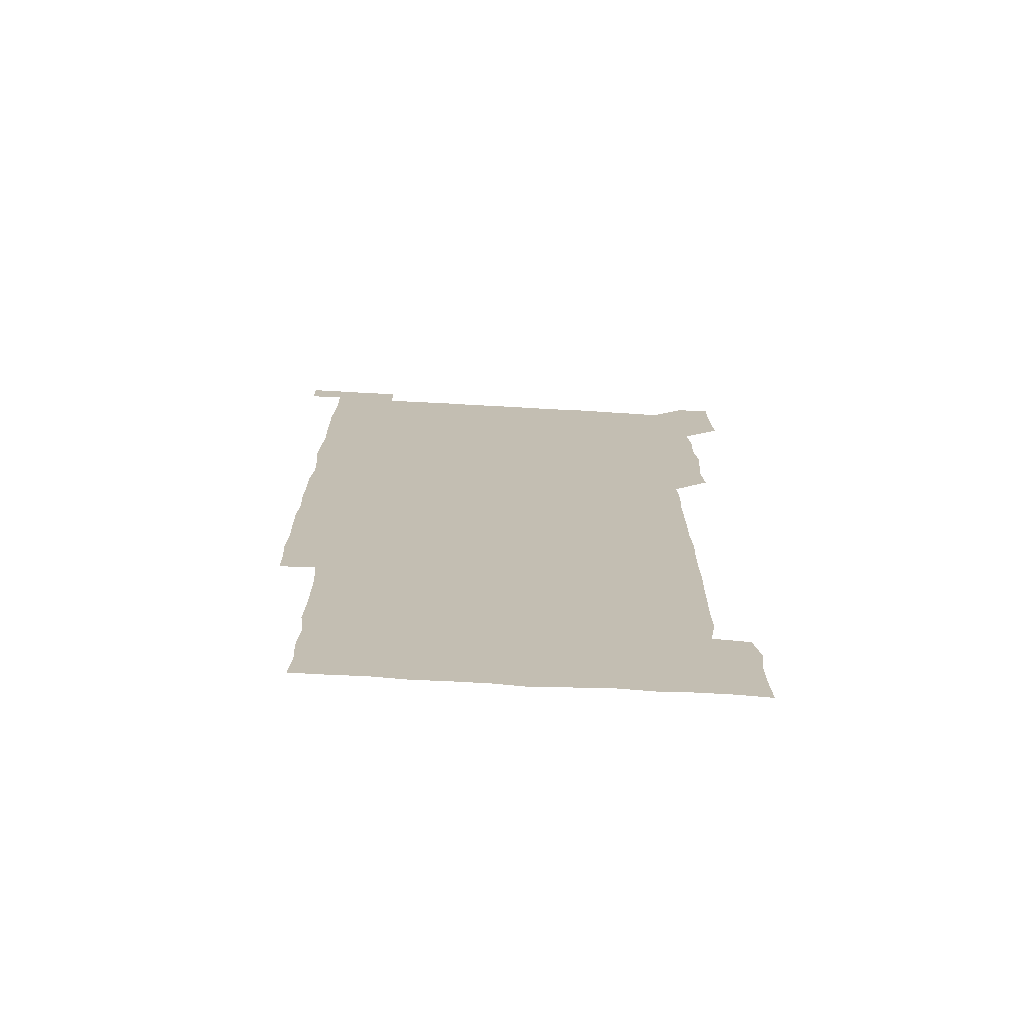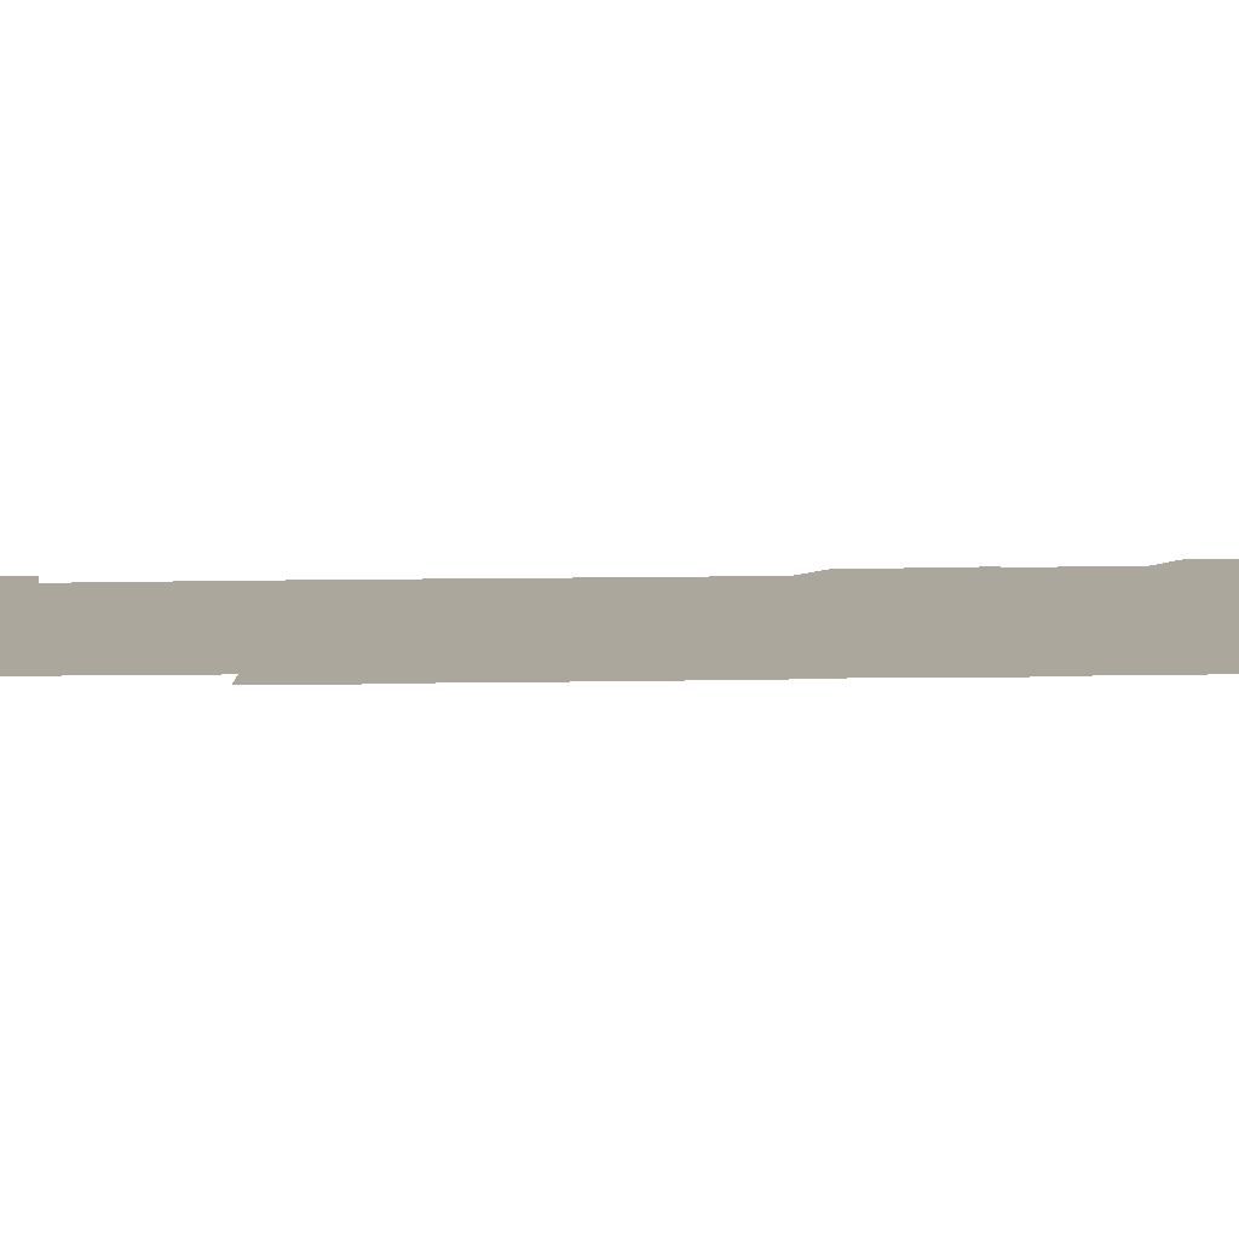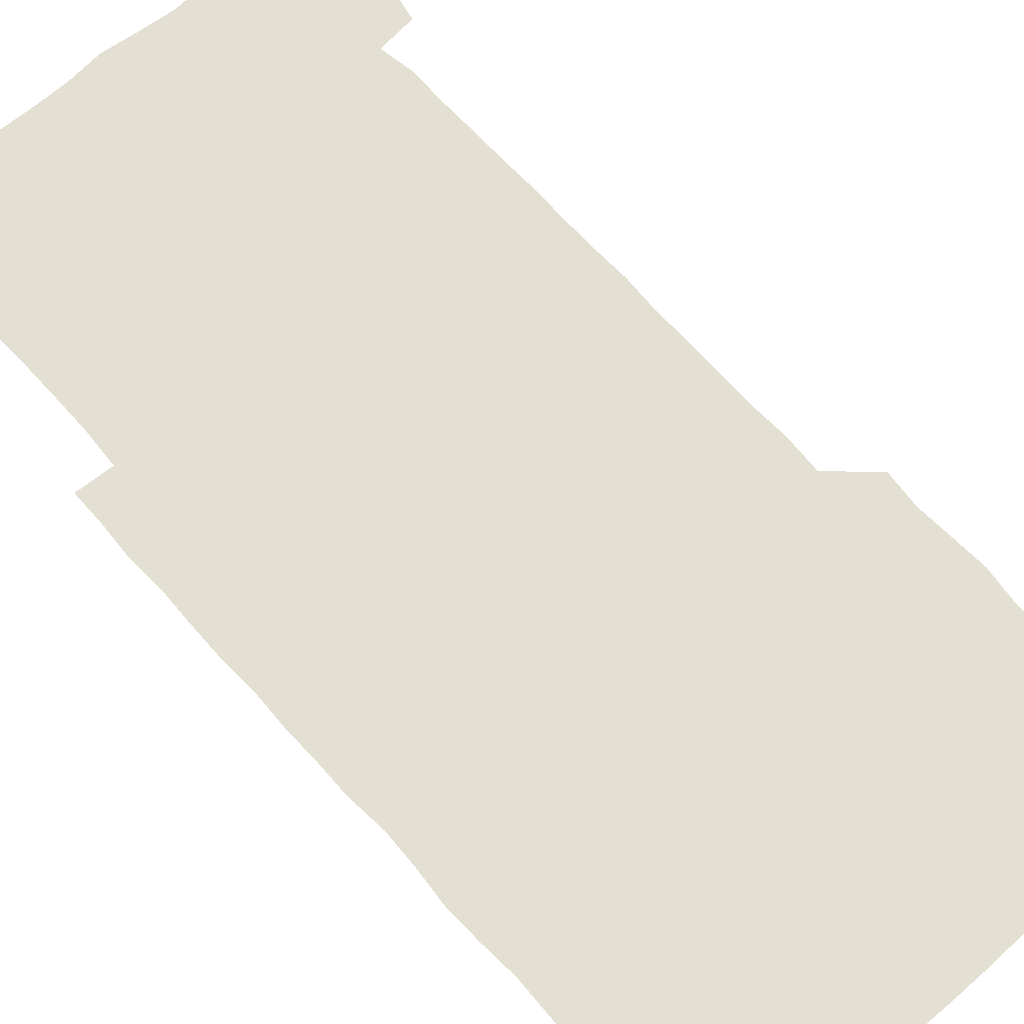
<metadata>
{"format":"obj","ext":"obj","renderer":"f3d","projection":"perspective","resolution":1024,"background":"white","views":[{"elev":-72.9,"azim":176.8,"up":"+Y"},{"elev":8.3,"azim":86.3,"up":"+Z"},{"elev":66.5,"azim":138.5,"up":"+Z"}]}
</metadata>
<code>
v 449.3 557.5 0
v 450 571.1 0
v 450.6 585.9 0
v 450.5 600.7 0
v 464.8 165.2 0
v 465.5 179.5 0
v 465.7 195.1 0
v 464.2 208.8 0
v 466.9 223.1 0
v 464.2 451.2 0
v 465.6 465.8 0
v 464.7 480.8 0
v 463.9 495.2 0
v 465.7 510.3 0
v 465 525.6 0
v 466.4 541.5 0
v 466.1 556.4 0
v 466.5 570.9 0
v 466.3 585.6 0
v 465.6 600.3 0
v 479.2 166.4 0
v 481.5 181.5 0
v 483.2 196.6 0
v 480.6 210.1 0
v 482.7 224.8 0
v 480.4 238.8 0
v 480.6 254.2 0
v 480.3 269.4 0
v 480.2 284.8 0
v 479.8 299.8 0
v 480.1 314.9 0
v 480 330 0
v 479.5 344.7 0
v 480.3 359.6 0
v 480.1 374.8 0
v 480.2 390 0
v 480.4 405.4 0
v 479.7 420.6 0
v 480.5 436.2 0
v 480.2 451.1 0
v 481.4 466 0
v 479.9 481 0
v 481.4 496.1 0
v 481.4 510.9 0
v 480.3 525.9 0
v 482 540.8 0
v 481.2 556.1 0
v 481 570.9 0
v 481.2 585.2 0
v 494.4 166.5 0
v 496.3 181.8 0
v 495.8 195.8 0
v 495.9 210.3 0
v 497.2 226.1 0
v 495.2 240.1 0
v 497 256.1 0
v 496.4 270.9 0
v 496.8 286.2 0
v 497 301.2 0
v 496.5 316 0
v 496.3 331 0
v 496.5 346.1 0
v 496.1 360.9 0
v 496.6 376.1 0
v 496.6 391.1 0
v 496.2 405.9 0
v 496.4 421.1 0
v 496.3 436.1 0
v 495.8 451.1 0
v 496.4 466 0
v 496.7 481.2 0
v 496.1 496.1 0
v 496.8 511 0
v 496.4 526 0
v 496.5 540.8 0
v 497.3 555.3 0
v 496.3 570.7 0
v 495.7 586 0
v 508.9 165.4 0
v 510.7 181.1 0
v 509.9 195.1 0
v 512.9 212.9 0
v 512.3 226.9 0
v 511.7 241.5 0
v 511.4 256.1 0
v 511.4 271.2 0
v 512.2 286.8 0
v 511.2 301.1 0
v 511.2 316.1 0
v 511.6 331.3 0
v 510.6 345.9 0
v 511.1 361 0
v 512.2 376.7 0
v 511.7 391.2 0
v 511.5 406.1 0
v 511 421 0
v 511.6 436.1 0
v 511.7 451.2 0
v 511.5 466.1 0
v 511.7 481.1 0
v 511.4 496.1 0
v 511.2 511 0
v 511.3 525.9 0
v 511.3 540.8 0
v 511.6 555.5 0
v 511.5 570.3 0
v 510.5 586.4 0
v 525.2 166.5 0
v 525.9 181.1 0
v 526.6 197.3 0
v 527.1 212.7 0
v 526.2 226.1 0
v 527.5 242.3 0
v 526.1 256.2 0
v 526.4 271.4 0
v 526.4 286.3 0
v 526.4 301.2 0
v 525.7 315.8 0
v 526.8 331.7 0
v 526.8 346.6 0
v 526 361.1 0
v 526.2 376.1 0
v 526.6 391.3 0
v 526.4 406.1 0
v 526.5 421 0
v 525.6 435.9 0
v 526.4 451.2 0
v 526.4 466.1 0
v 526.4 481 0
v 526.5 495.9 0
v 526.3 511 0
v 526.1 525.9 0
v 526.8 540.5 0
v 526.4 555.5 0
v 526.1 570.6 0
v 525.1 587 0
v 540.1 165.1 0
v 541.6 182.5 0
v 541.3 197 0
v 541.2 211.3 0
v 541.6 227.1 0
v 541.5 241.8 0
v 541 256 0
v 541.4 271.2 0
v 541.5 286.4 0
v 541.3 301.3 0
v 541.2 316.3 0
v 541.2 331.2 0
v 541.3 346.4 0
v 541.3 361.3 0
v 541.2 376.2 0
v 541.1 391 0
v 540.5 405.5 0
v 541.7 421.4 0
v 541.1 436.1 0
v 541.3 451.2 0
v 541.2 466.1 0
v 540.5 481.1 0
v 541.3 496.1 0
v 541.1 511 0
v 541.6 525.7 0
v 541.1 541.1 0
v 541.2 555.7 0
v 541.1 570.7 0
v 540.6 586.1 0
v 555.1 163.4 0
v 555.8 181.3 0
v 555.8 195.9 0
v 556 211.4 0
v 556.2 226.8 0
v 556 241.3 0
v 556.4 256.6 0
v 556 270.5 0
v 556.4 287.2 0
v 556.1 301.2 0
v 556 316.1 0
v 556 331.1 0
v 556.1 346.1 0
v 556.1 361.2 0
v 556 376.2 0
v 556.1 390.9 0
v 556.2 406.2 0
v 556.2 421.2 0
v 556.1 436.1 0
v 556.2 451.2 0
v 556.3 466.1 0
v 556 481.1 0
v 556.4 496 0
v 556.1 511 0
v 556.2 525.8 0
v 556.2 540.8 0
v 556.2 555.7 0
v 556.2 570.4 0
v 555.6 586.4 0
v 570.2 164.9 0
v 571 182 0
v 571 197.1 0
v 571.1 212.6 0
v 571 226.4 0
v 571 242.3 0
v 571 256.4 0
v 570.8 270.5 0
v 570.8 287.1 0
v 571.2 301.5 0
v 571 316.2 0
v 571.1 331.4 0
v 571 346.2 0
v 570.9 361.3 0
v 570.6 375.5 0
v 571.3 391.5 0
v 571.1 406.2 0
v 571.1 421 0
v 571 436 0
v 571 450.9 0
v 571.1 466.3 0
v 571.1 481.1 0
v 571.1 496 0
v 571 510.9 0
v 570.9 526.1 0
v 571.2 540.5 0
v 571 556.2 0
v 571.1 570.7 0
v 570.7 586.5 0
v 585.9 164.9 0
v 585.8 182.1 0
v 586.1 195.9 0
v 585.9 211.5 0
v 585.8 226.9 0
v 586 241.3 0
v 585.7 256.5 0
v 585.8 270.7 0
v 586.3 285.6 0
v 586 301.6 0
v 586 316.1 0
v 585.9 331.3 0
v 586 346.3 0
v 585.8 361.4 0
v 586 376.5 0
v 585.9 391.3 0
v 585.8 406.4 0
v 586.1 421 0
v 586 436.1 0
v 585.9 451 0
v 585.9 466.1 0
v 586 481 0
v 586 496 0
v 586 511 0
v 586 525.8 0
v 586 541 0
v 586.2 555.6 0
v 586.1 570.7 0
v 585.9 586.1 0
v 601.3 164.5 0
v 600.9 180.4 0
v 601 195.8 0
v 600.5 212.6 0
v 600.8 226.5 0
v 600.8 241.3 0
v 600.7 256.3 0
v 600.5 272.1 0
v 601.3 285.5 0
v 600.8 301.7 0
v 600.8 316.3 0
v 601 330.7 0
v 600.7 346.8 0
v 600.7 361.6 0
v 600.7 376.4 0
v 600.7 391.3 0
v 601 406.2 0
v 600.8 421.3 0
v 600.8 436.1 0
v 600.8 450.9 0
v 601 465.6 0
v 601 481 0
v 600.9 496 0
v 600.8 510.9 0
v 600.9 526 0
v 600.9 540.8 0
v 601.1 555.9 0
v 601.1 570.6 0
v 601 586.5 0
v 616.3 165.7 0
v 615.3 183.3 0
v 616.3 195.9 0
v 615.6 211.7 0
v 615.6 226.5 0
v 615.9 241.1 0
v 615.9 256 0
v 615.7 271.4 0
v 615.8 286.1 0
v 615.2 302.2 0
v 615.7 316.3 0
v 615.5 331.6 0
v 615.8 346.3 0
v 615.5 361.4 0
v 615.6 376.3 0
v 615.6 391.3 0
v 615.5 406.3 0
v 615.7 421.1 0
v 615.5 436.1 0
v 615.9 450.9 0
v 615.5 466.7 0
v 616 481.2 0
v 615.6 496 0
v 615.7 511 0
v 615.8 525.9 0
v 615.3 540.3 0
v 616.1 556.1 0
v 615.9 570.4 0
v 616.1 586.1 0
v 632 165.2 0
v 630.3 181.7 0
v 631.1 195.7 0
v 630.5 211.3 0
v 630.2 226.5 0
v 630.7 241 0
v 630.6 256.1 0
v 630.4 271.5 0
v 630.5 286.8 0
v 629.6 302.1 0
v 630.5 316.3 0
v 630.4 331.3 0
v 630.2 346.5 0
v 630.4 361.2 0
v 630 376.5 0
v 630.3 391.2 0
v 630.5 406.1 0
v 630.8 421 0
v 630.5 436.1 0
v 630.5 451.2 0
v 629.7 466.3 0
v 631 481 0
v 630.7 495.9 0
v 631.4 511.1 0
v 630.9 526 0
v 630.6 540.9 0
v 630.9 555.9 0
v 630.8 570.6 0
v 631.2 585.5 0
v 631.6 601.5 0
v 646.3 165.2 0
v 645.3 180.3 0
v 646.1 194.5 0
v 645.2 210.3 0
v 646.7 224.6 0
v 646.1 239.7 0
v 646 254.8 0
v 646 270.4 0
v 646.9 286.4 0
v 645.3 301.7 0
v 645.2 316.5 0
v 644.4 331.5 0
v 645.3 346.1 0
v 644.7 361.3 0
v 645.4 375.9 0
v 645.4 391 0
v 646 405.9 0
v 645.4 421.1 0
v 645.9 435.8 0
v 645.5 451.2 0
v 645.5 466.4 0
v 644.7 481.1 0
v 645.3 495.6 0
v 646.4 511.1 0
v 645.7 526.1 0
v 645 540.8 0
v 646.4 555.9 0
v 645.4 570.6 0
v 645.6 585.4 0
v 646.2 600.8 0
v 662.3 285.6 0
v 662.3 299.8 0
v 663.1 314.4 0
v 662.3 329.6 0
v 662.8 344.6 0
v 662.9 359.8 0
v 662.1 375 0
v 662.7 390.2 0
v 662.3 405 0
v 662.5 419.8 0
v 661.1 435.5 0
v 661.6 450.8 0
v 662.9 465.7 0
v 662.3 480.6 0
v 661.2 495.9 0
v 661.8 511.1 0
v 661.8 526.1 0
v 661.9 541.1 0
v 661.2 556.1 0
v 660.7 571.2 0
v 661.1 586.7 0
v 661.3 601 0
v 676 586.4 0
v 676.1 601 0
f 16 17 1
f 1 17 2
f 17 18 2
f 2 18 3
f 18 19 3
f 3 19 4
f 19 20 4
f 5 21 6
f 21 22 6
f 6 22 7
f 22 23 7
f 7 23 8
f 23 24 8
f 8 24 9
f 24 25 9
f 39 40 10
f 10 40 11
f 40 41 11
f 11 41 12
f 41 42 12
f 12 42 13
f 42 43 13
f 13 43 14
f 43 44 14
f 14 44 15
f 44 45 15
f 15 45 16
f 45 46 16
f 16 46 17
f 46 47 17
f 17 47 18
f 47 48 18
f 18 48 19
f 48 49 19
f 19 49 20
f 21 50 22
f 50 51 22
f 22 51 23
f 51 52 23
f 23 52 24
f 52 53 24
f 24 53 25
f 53 54 25
f 25 54 26
f 54 55 26
f 26 55 27
f 55 56 27
f 27 56 28
f 56 57 28
f 28 57 29
f 57 58 29
f 29 58 30
f 58 59 30
f 30 59 31
f 59 60 31
f 31 60 32
f 60 61 32
f 32 61 33
f 61 62 33
f 33 62 34
f 62 63 34
f 34 63 35
f 63 64 35
f 35 64 36
f 64 65 36
f 36 65 37
f 65 66 37
f 37 66 38
f 66 67 38
f 38 67 39
f 67 68 39
f 39 68 40
f 68 69 40
f 40 69 41
f 69 70 41
f 41 70 42
f 70 71 42
f 42 71 43
f 71 72 43
f 43 72 44
f 72 73 44
f 44 73 45
f 73 74 45
f 45 74 46
f 74 75 46
f 46 75 47
f 75 76 47
f 47 76 48
f 76 77 48
f 48 77 49
f 77 78 49
f 50 79 51
f 79 80 51
f 51 80 52
f 80 81 52
f 52 81 53
f 81 82 53
f 53 82 54
f 82 83 54
f 54 83 55
f 83 84 55
f 55 84 56
f 84 85 56
f 56 85 57
f 85 86 57
f 57 86 58
f 86 87 58
f 58 87 59
f 87 88 59
f 59 88 60
f 88 89 60
f 60 89 61
f 89 90 61
f 61 90 62
f 90 91 62
f 62 91 63
f 91 92 63
f 63 92 64
f 92 93 64
f 64 93 65
f 93 94 65
f 65 94 66
f 94 95 66
f 66 95 67
f 95 96 67
f 67 96 68
f 96 97 68
f 68 97 69
f 97 98 69
f 69 98 70
f 98 99 70
f 70 99 71
f 99 100 71
f 71 100 72
f 100 101 72
f 72 101 73
f 101 102 73
f 73 102 74
f 102 103 74
f 74 103 75
f 103 104 75
f 75 104 76
f 104 105 76
f 76 105 77
f 105 106 77
f 77 106 78
f 106 107 78
f 79 108 80
f 108 109 80
f 80 109 81
f 109 110 81
f 81 110 82
f 110 111 82
f 82 111 83
f 111 112 83
f 83 112 84
f 112 113 84
f 84 113 85
f 113 114 85
f 85 114 86
f 114 115 86
f 86 115 87
f 115 116 87
f 87 116 88
f 116 117 88
f 88 117 89
f 117 118 89
f 89 118 90
f 118 119 90
f 90 119 91
f 119 120 91
f 91 120 92
f 120 121 92
f 92 121 93
f 121 122 93
f 93 122 94
f 122 123 94
f 94 123 95
f 123 124 95
f 95 124 96
f 124 125 96
f 96 125 97
f 125 126 97
f 97 126 98
f 126 127 98
f 98 127 99
f 127 128 99
f 99 128 100
f 128 129 100
f 100 129 101
f 129 130 101
f 101 130 102
f 130 131 102
f 102 131 103
f 131 132 103
f 103 132 104
f 132 133 104
f 104 133 105
f 133 134 105
f 105 134 106
f 134 135 106
f 106 135 107
f 135 136 107
f 108 137 109
f 137 138 109
f 109 138 110
f 138 139 110
f 110 139 111
f 139 140 111
f 111 140 112
f 140 141 112
f 112 141 113
f 141 142 113
f 113 142 114
f 142 143 114
f 114 143 115
f 143 144 115
f 115 144 116
f 144 145 116
f 116 145 117
f 145 146 117
f 117 146 118
f 146 147 118
f 118 147 119
f 147 148 119
f 119 148 120
f 148 149 120
f 120 149 121
f 149 150 121
f 121 150 122
f 150 151 122
f 122 151 123
f 151 152 123
f 123 152 124
f 152 153 124
f 124 153 125
f 153 154 125
f 125 154 126
f 154 155 126
f 126 155 127
f 155 156 127
f 127 156 128
f 156 157 128
f 128 157 129
f 157 158 129
f 129 158 130
f 158 159 130
f 130 159 131
f 159 160 131
f 131 160 132
f 160 161 132
f 132 161 133
f 161 162 133
f 133 162 134
f 162 163 134
f 134 163 135
f 163 164 135
f 135 164 136
f 164 165 136
f 137 166 138
f 166 167 138
f 138 167 139
f 167 168 139
f 139 168 140
f 168 169 140
f 140 169 141
f 169 170 141
f 141 170 142
f 170 171 142
f 142 171 143
f 171 172 143
f 143 172 144
f 172 173 144
f 144 173 145
f 173 174 145
f 145 174 146
f 174 175 146
f 146 175 147
f 175 176 147
f 147 176 148
f 176 177 148
f 148 177 149
f 177 178 149
f 149 178 150
f 178 179 150
f 150 179 151
f 179 180 151
f 151 180 152
f 180 181 152
f 152 181 153
f 181 182 153
f 153 182 154
f 182 183 154
f 154 183 155
f 183 184 155
f 155 184 156
f 184 185 156
f 156 185 157
f 185 186 157
f 157 186 158
f 186 187 158
f 158 187 159
f 187 188 159
f 159 188 160
f 188 189 160
f 160 189 161
f 189 190 161
f 161 190 162
f 190 191 162
f 162 191 163
f 191 192 163
f 163 192 164
f 192 193 164
f 164 193 165
f 193 194 165
f 166 195 167
f 195 196 167
f 167 196 168
f 196 197 168
f 168 197 169
f 197 198 169
f 169 198 170
f 198 199 170
f 170 199 171
f 199 200 171
f 171 200 172
f 200 201 172
f 172 201 173
f 201 202 173
f 173 202 174
f 202 203 174
f 174 203 175
f 203 204 175
f 175 204 176
f 204 205 176
f 176 205 177
f 205 206 177
f 177 206 178
f 206 207 178
f 178 207 179
f 207 208 179
f 179 208 180
f 208 209 180
f 180 209 181
f 209 210 181
f 181 210 182
f 210 211 182
f 182 211 183
f 211 212 183
f 183 212 184
f 212 213 184
f 184 213 185
f 213 214 185
f 185 214 186
f 214 215 186
f 186 215 187
f 215 216 187
f 187 216 188
f 216 217 188
f 188 217 189
f 217 218 189
f 189 218 190
f 218 219 190
f 190 219 191
f 219 220 191
f 191 220 192
f 220 221 192
f 192 221 193
f 221 222 193
f 193 222 194
f 222 223 194
f 195 224 196
f 224 225 196
f 196 225 197
f 225 226 197
f 197 226 198
f 226 227 198
f 198 227 199
f 227 228 199
f 199 228 200
f 228 229 200
f 200 229 201
f 229 230 201
f 201 230 202
f 230 231 202
f 202 231 203
f 231 232 203
f 203 232 204
f 232 233 204
f 204 233 205
f 233 234 205
f 205 234 206
f 234 235 206
f 206 235 207
f 235 236 207
f 207 236 208
f 236 237 208
f 208 237 209
f 237 238 209
f 209 238 210
f 238 239 210
f 210 239 211
f 239 240 211
f 211 240 212
f 240 241 212
f 212 241 213
f 241 242 213
f 213 242 214
f 242 243 214
f 214 243 215
f 243 244 215
f 215 244 216
f 244 245 216
f 216 245 217
f 245 246 217
f 217 246 218
f 246 247 218
f 218 247 219
f 247 248 219
f 219 248 220
f 248 249 220
f 220 249 221
f 249 250 221
f 221 250 222
f 250 251 222
f 222 251 223
f 251 252 223
f 224 253 225
f 253 254 225
f 225 254 226
f 254 255 226
f 226 255 227
f 255 256 227
f 227 256 228
f 256 257 228
f 228 257 229
f 257 258 229
f 229 258 230
f 258 259 230
f 230 259 231
f 259 260 231
f 231 260 232
f 260 261 232
f 232 261 233
f 261 262 233
f 233 262 234
f 262 263 234
f 234 263 235
f 263 264 235
f 235 264 236
f 264 265 236
f 236 265 237
f 265 266 237
f 237 266 238
f 266 267 238
f 238 267 239
f 267 268 239
f 239 268 240
f 268 269 240
f 240 269 241
f 269 270 241
f 241 270 242
f 270 271 242
f 242 271 243
f 271 272 243
f 243 272 244
f 272 273 244
f 244 273 245
f 273 274 245
f 245 274 246
f 274 275 246
f 246 275 247
f 275 276 247
f 247 276 248
f 276 277 248
f 248 277 249
f 277 278 249
f 249 278 250
f 278 279 250
f 250 279 251
f 279 280 251
f 251 280 252
f 280 281 252
f 253 282 254
f 282 283 254
f 254 283 255
f 283 284 255
f 255 284 256
f 284 285 256
f 256 285 257
f 285 286 257
f 257 286 258
f 286 287 258
f 258 287 259
f 287 288 259
f 259 288 260
f 288 289 260
f 260 289 261
f 289 290 261
f 261 290 262
f 290 291 262
f 262 291 263
f 291 292 263
f 263 292 264
f 292 293 264
f 264 293 265
f 293 294 265
f 265 294 266
f 294 295 266
f 266 295 267
f 295 296 267
f 267 296 268
f 296 297 268
f 268 297 269
f 297 298 269
f 269 298 270
f 298 299 270
f 270 299 271
f 299 300 271
f 271 300 272
f 300 301 272
f 272 301 273
f 301 302 273
f 273 302 274
f 302 303 274
f 274 303 275
f 303 304 275
f 275 304 276
f 304 305 276
f 276 305 277
f 305 306 277
f 277 306 278
f 306 307 278
f 278 307 279
f 307 308 279
f 279 308 280
f 308 309 280
f 280 309 281
f 309 310 281
f 282 311 283
f 311 312 283
f 283 312 284
f 312 313 284
f 284 313 285
f 313 314 285
f 285 314 286
f 314 315 286
f 286 315 287
f 315 316 287
f 287 316 288
f 316 317 288
f 288 317 289
f 317 318 289
f 289 318 290
f 318 319 290
f 290 319 291
f 319 320 291
f 291 320 292
f 320 321 292
f 292 321 293
f 321 322 293
f 293 322 294
f 322 323 294
f 294 323 295
f 323 324 295
f 295 324 296
f 324 325 296
f 296 325 297
f 325 326 297
f 297 326 298
f 326 327 298
f 298 327 299
f 327 328 299
f 299 328 300
f 328 329 300
f 300 329 301
f 329 330 301
f 301 330 302
f 330 331 302
f 302 331 303
f 331 332 303
f 303 332 304
f 332 333 304
f 304 333 305
f 333 334 305
f 305 334 306
f 334 335 306
f 306 335 307
f 335 336 307
f 307 336 308
f 336 337 308
f 308 337 309
f 337 338 309
f 309 338 310
f 338 339 310
f 311 341 312
f 341 342 312
f 312 342 313
f 342 343 313
f 313 343 314
f 343 344 314
f 314 344 315
f 344 345 315
f 315 345 316
f 345 346 316
f 316 346 317
f 346 347 317
f 317 347 318
f 347 348 318
f 318 348 319
f 348 349 319
f 319 349 320
f 349 350 320
f 320 350 321
f 350 351 321
f 321 351 322
f 351 352 322
f 322 352 323
f 352 353 323
f 323 353 324
f 353 354 324
f 324 354 325
f 354 355 325
f 325 355 326
f 355 356 326
f 326 356 327
f 356 357 327
f 327 357 328
f 357 358 328
f 328 358 329
f 358 359 329
f 329 359 330
f 359 360 330
f 330 360 331
f 360 361 331
f 331 361 332
f 361 362 332
f 332 362 333
f 362 363 333
f 333 363 334
f 363 364 334
f 334 364 335
f 364 365 335
f 335 365 336
f 365 366 336
f 336 366 337
f 366 367 337
f 337 367 338
f 367 368 338
f 338 368 339
f 368 369 339
f 339 369 340
f 369 370 340
f 349 371 350
f 371 372 350
f 350 372 351
f 372 373 351
f 351 373 352
f 373 374 352
f 352 374 353
f 374 375 353
f 353 375 354
f 375 376 354
f 354 376 355
f 376 377 355
f 355 377 356
f 377 378 356
f 356 378 357
f 378 379 357
f 357 379 358
f 379 380 358
f 358 380 359
f 380 381 359
f 359 381 360
f 381 382 360
f 360 382 361
f 382 383 361
f 361 383 362
f 383 384 362
f 362 384 363
f 384 385 363
f 363 385 364
f 385 386 364
f 364 386 365
f 386 387 365
f 365 387 366
f 387 388 366
f 366 388 367
f 388 389 367
f 367 389 368
f 389 390 368
f 368 390 369
f 390 391 369
f 369 391 370
f 391 392 370
f 391 393 392
f 393 394 392

</code>
